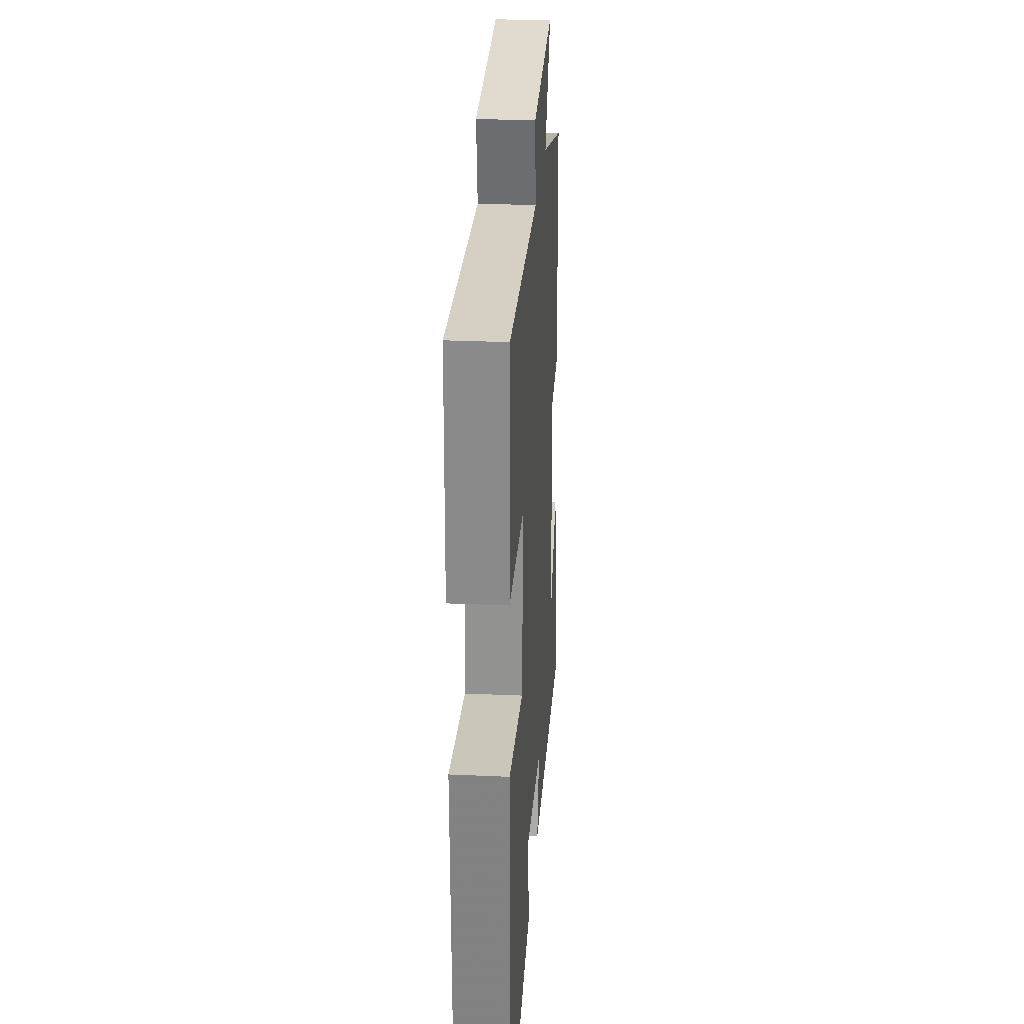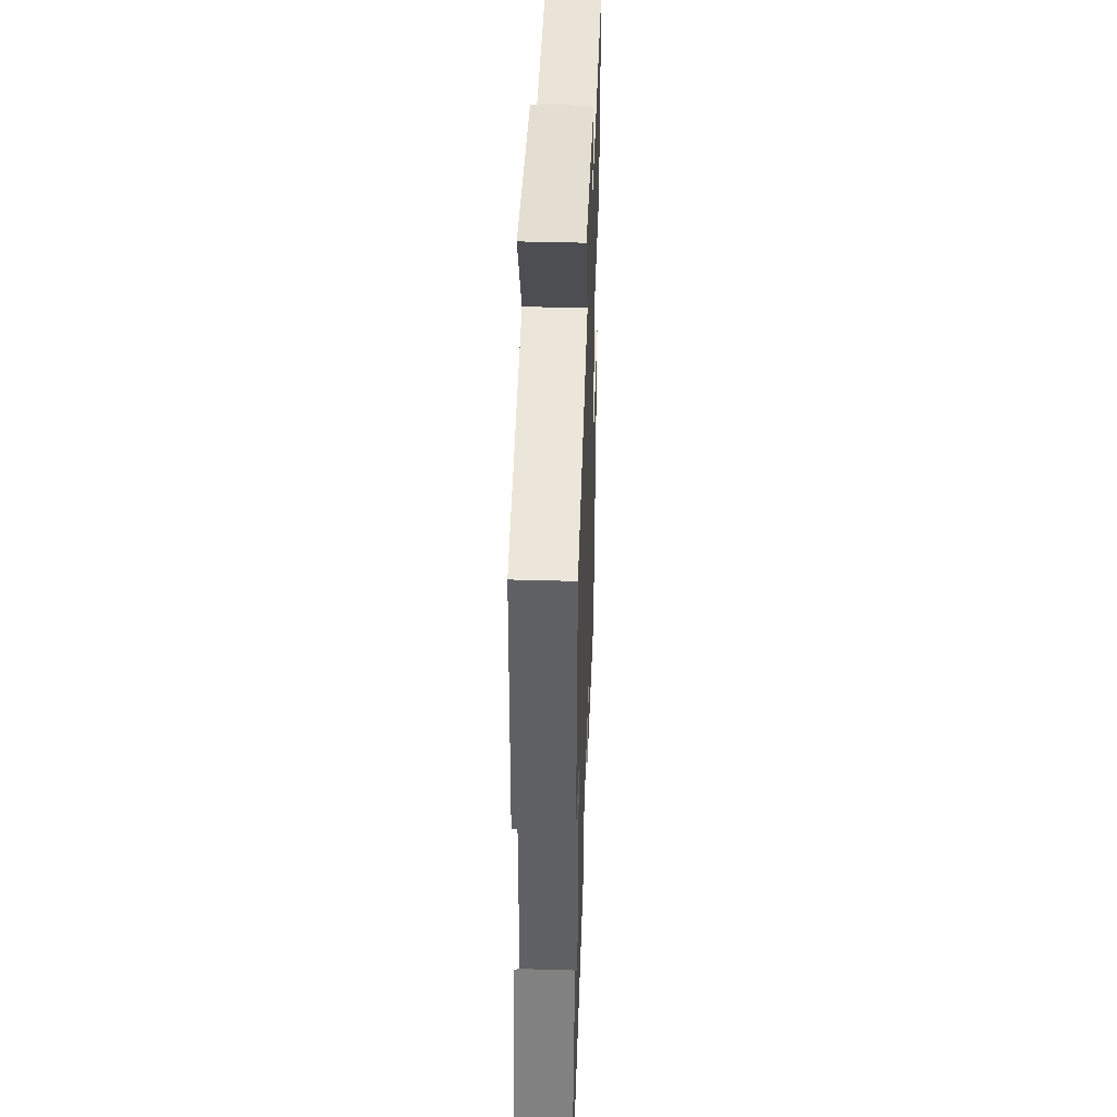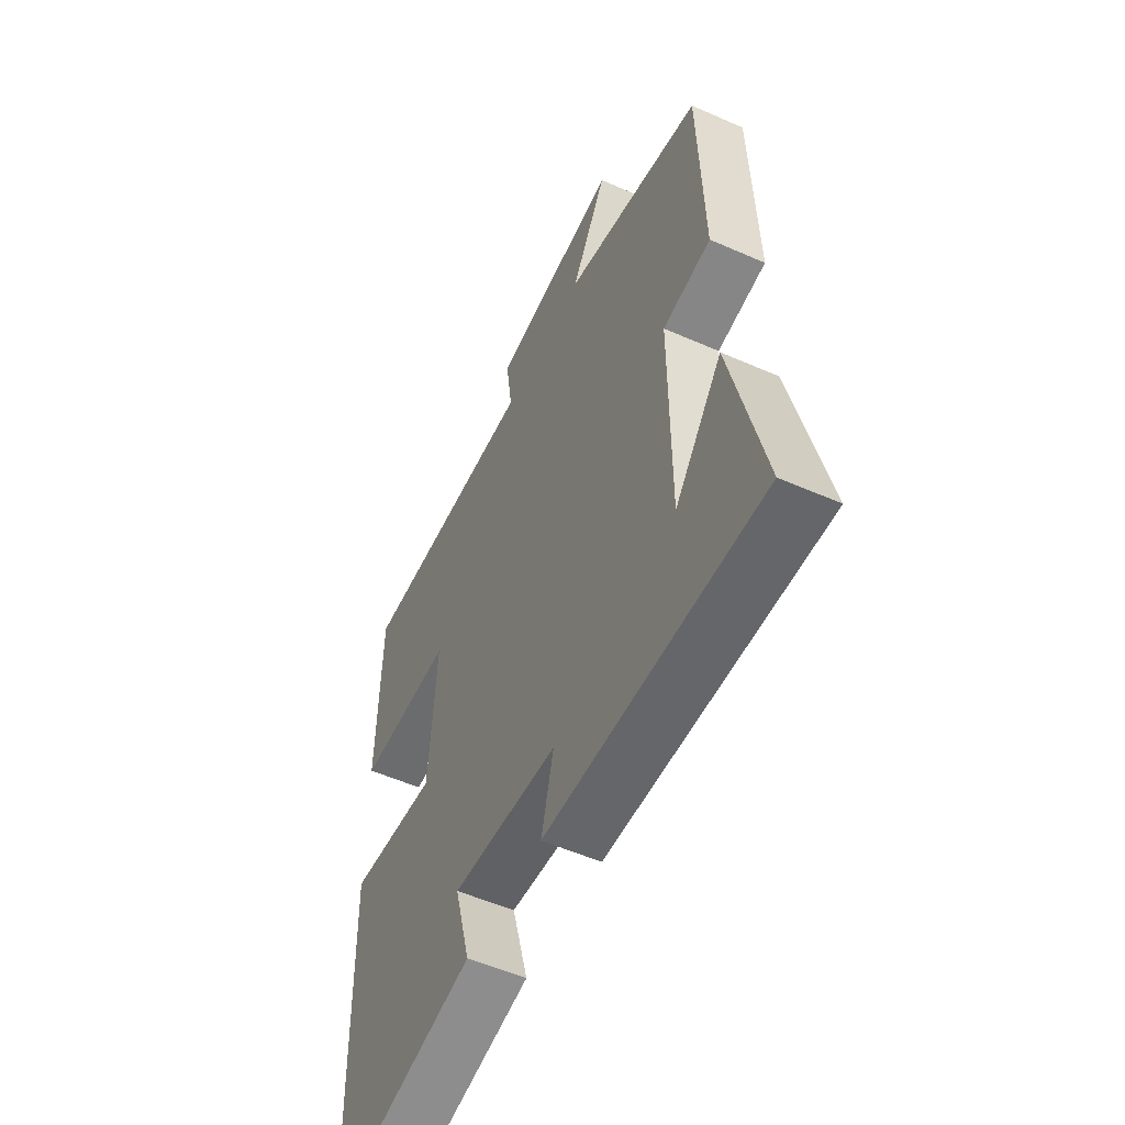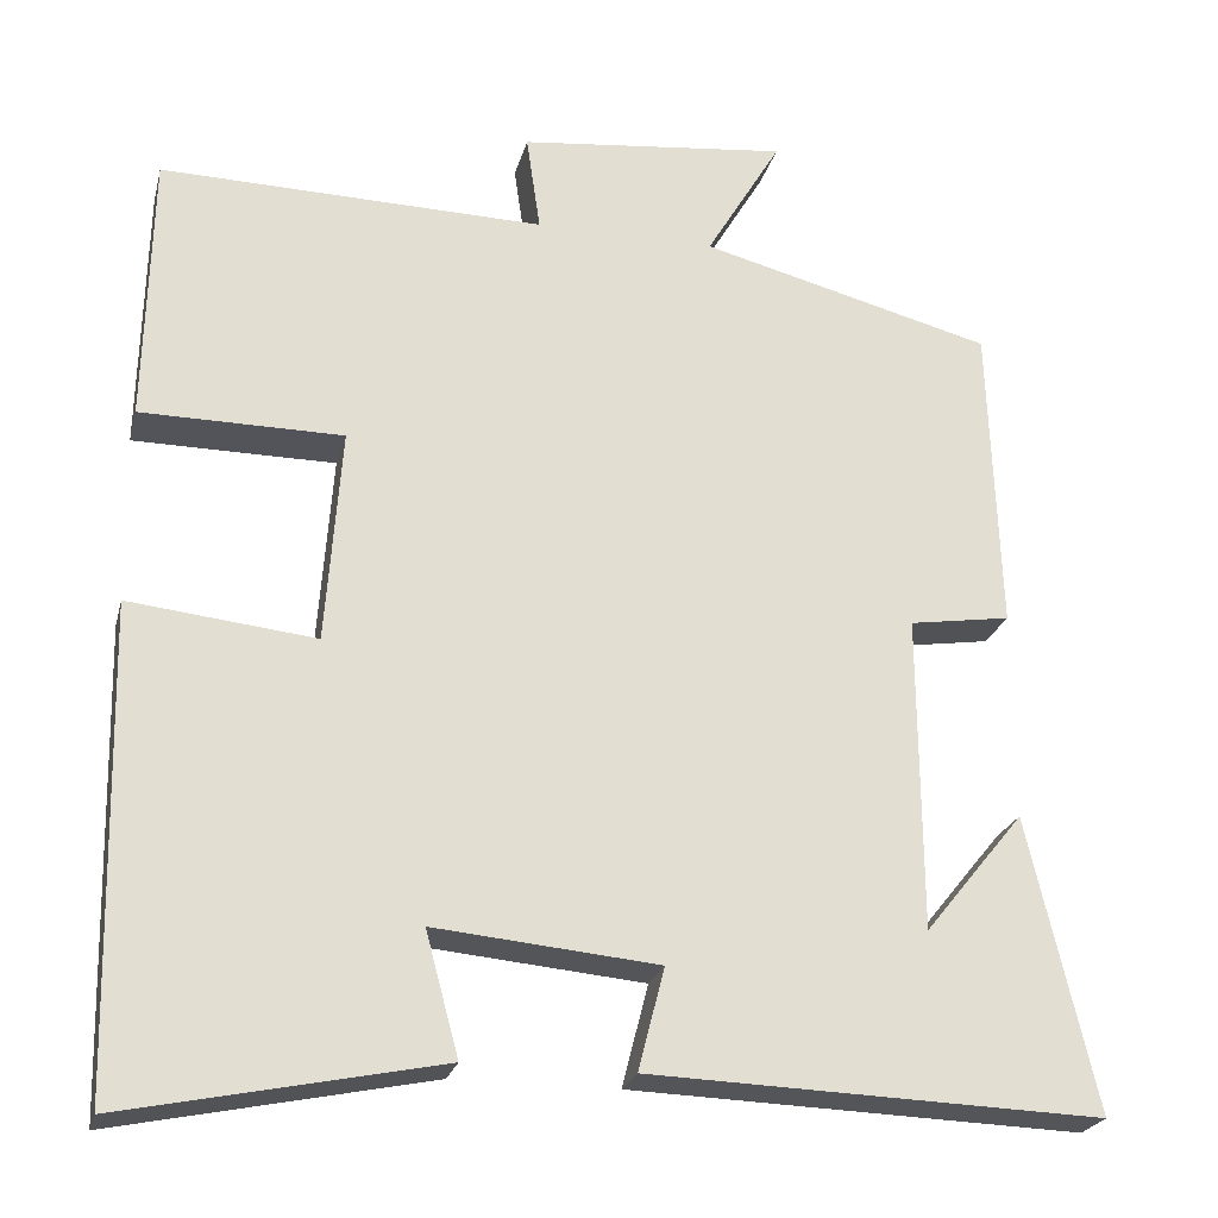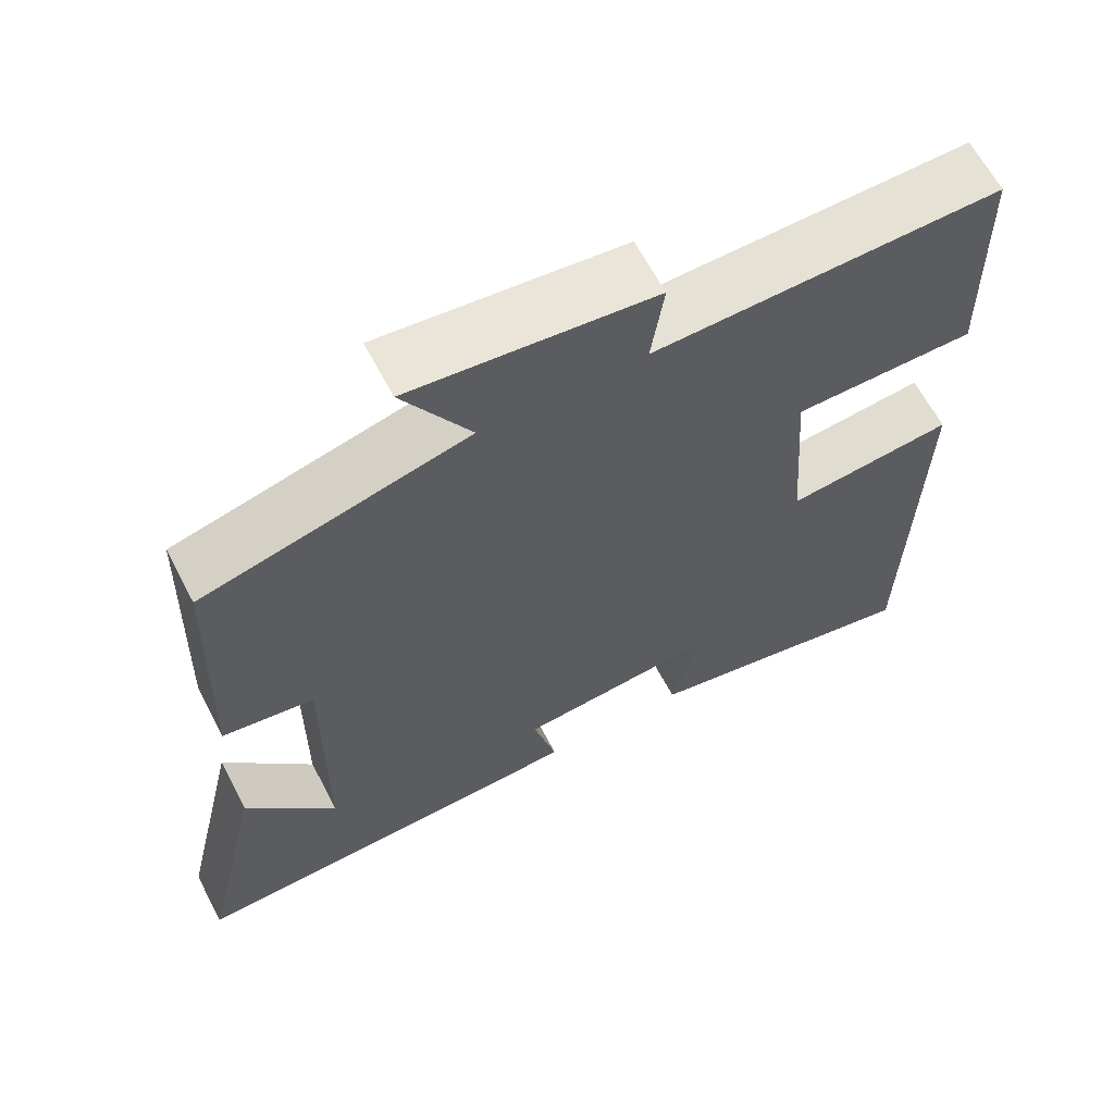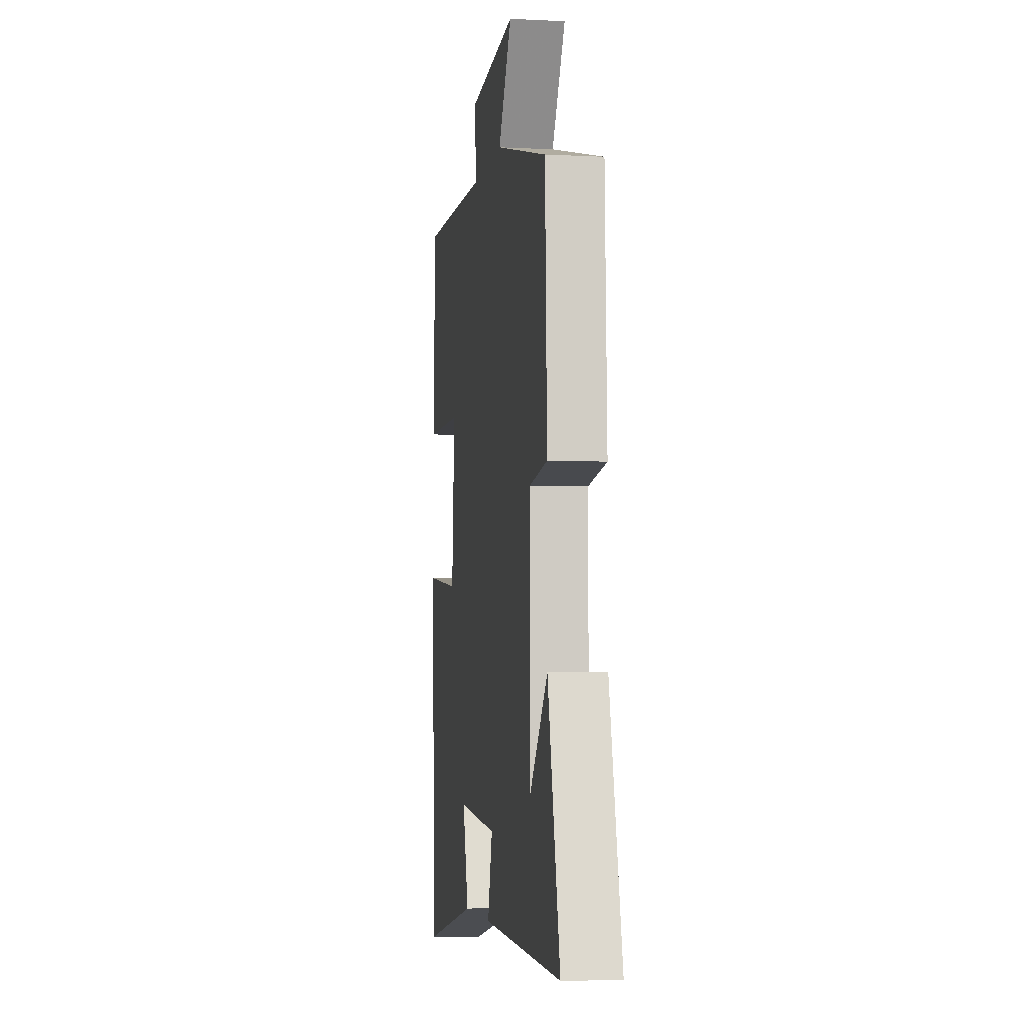
<metadata>
{"format":"obj","ext":"obj","renderer":"f3d","projection":"perspective","resolution":1024,"background":"white","views":[{"elev":27.3,"azim":-86.0,"up":"+Z"},{"elev":42.2,"azim":92.0,"up":"+Z"},{"elev":-53.8,"azim":64.8,"up":"+Z"},{"elev":-23.6,"azim":-13.7,"up":"+Z"},{"elev":63.8,"azim":152.4,"up":"+Z"},{"elev":-4.6,"azim":80.7,"up":"+Z"}]}
</metadata>
<code>
v -0.488 0.07 -0.574
v -0.5 0.07 -0.025
v -0.287 0.07 -0.048
v -0.269 0.07 0.198
v -0.5 0.07 0.199
v -0.493 0.07 0.509
v -0.053 0.07 0.5
v -0.069 0.07 0.611
v 0.239 0.07 0.645
v 0.153 0.07 0.5
v 0.488 0.07 0.413
v 0.5 0.07 0.057
v 0.384 0.07 0.039
v 0.386 0.07 -0.323
v 0.5 0.07 -0.183
v 0.578 0.07 -0.518
v 0.061 0.07 -0.5
v 0.091 0.07 -0.383
v -0.165 0.07 -0.359
v -0.127 0.07 -0.5
v -0.488 0 -0.574
v -0.5 0 -0.025
v -0.287 0 -0.048
v -0.269 0 0.198
v -0.5 0 0.199
v -0.493 0 0.509
v -0.053 0 0.5
v -0.069 0 0.611
v 0.239 0 0.645
v 0.153 0 0.5
v 0.488 0 0.413
v 0.5 0 0.057
v 0.384 0 0.039
v 0.386 0 -0.323
v 0.5 0 -0.183
v 0.578 0 -0.518
v 0.061 0 -0.5
v 0.091 0 -0.383
v -0.165 0 -0.359
v -0.127 0 -0.5
f 19 20 1 2
f 18 19 2 3
f 16 17 18
f 16 18 3 4
f 14 15 16
f 14 16 4
f 13 14 4
f 10 11 12 13
f 10 13 4
f 7 8 9 10
f 7 10 4 5
f 5 6 7
f 22 21 40 39
f 23 22 39 38
f 38 37 36
f 24 23 38 36
f 36 35 34
f 24 36 34
f 24 34 33
f 33 32 31 30
f 24 33 30
f 30 29 28 27
f 25 24 30 27
f 27 26 25
f 1 21 22 2
f 2 22 23 3
f 3 23 24 4
f 4 24 25 5
f 5 25 26 6
f 6 26 27 7
f 7 27 28 8
f 8 28 29 9
f 9 29 30 10
f 10 30 31 11
f 11 31 32 12
f 12 32 33 13
f 13 33 34 14
f 14 34 35 15
f 15 35 36 16
f 16 36 37 17
f 17 37 38 18
f 18 38 39 19
f 19 39 40 20
f 20 40 21 1

</code>
